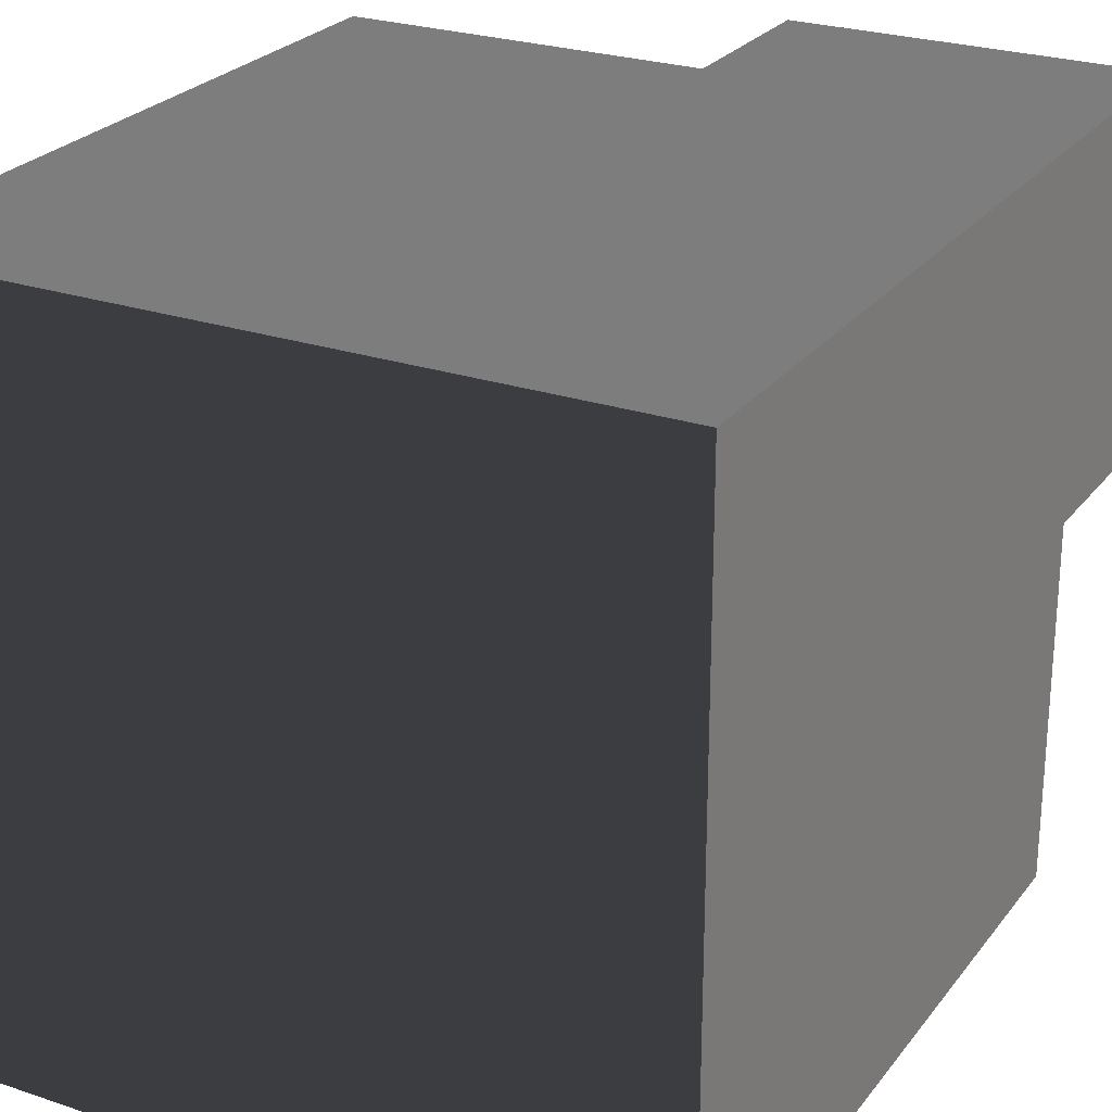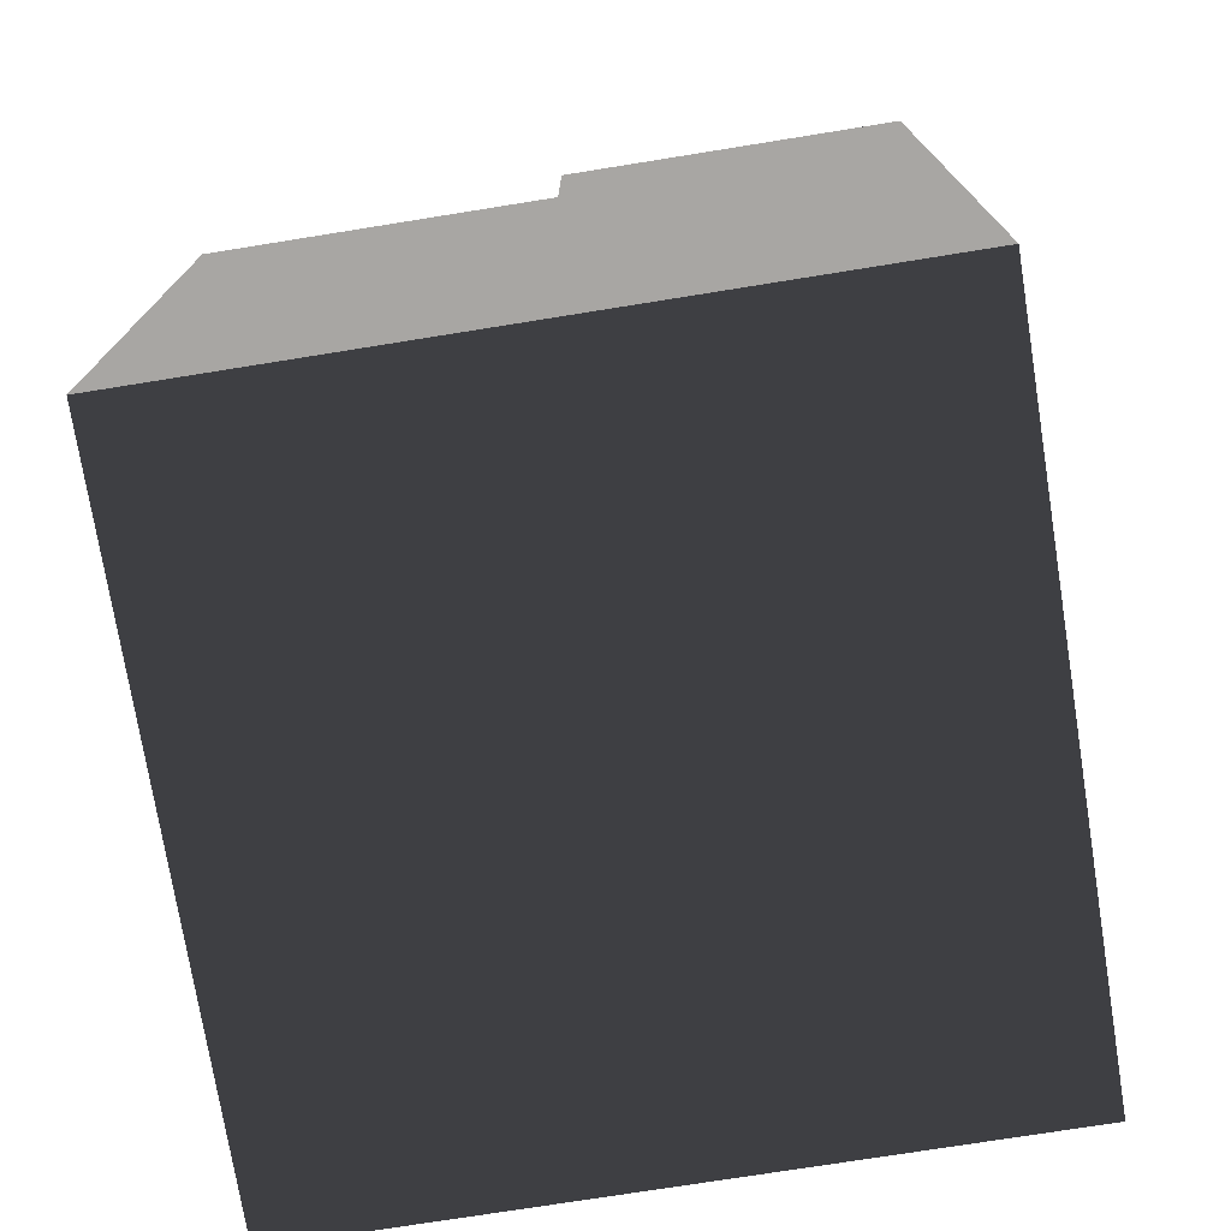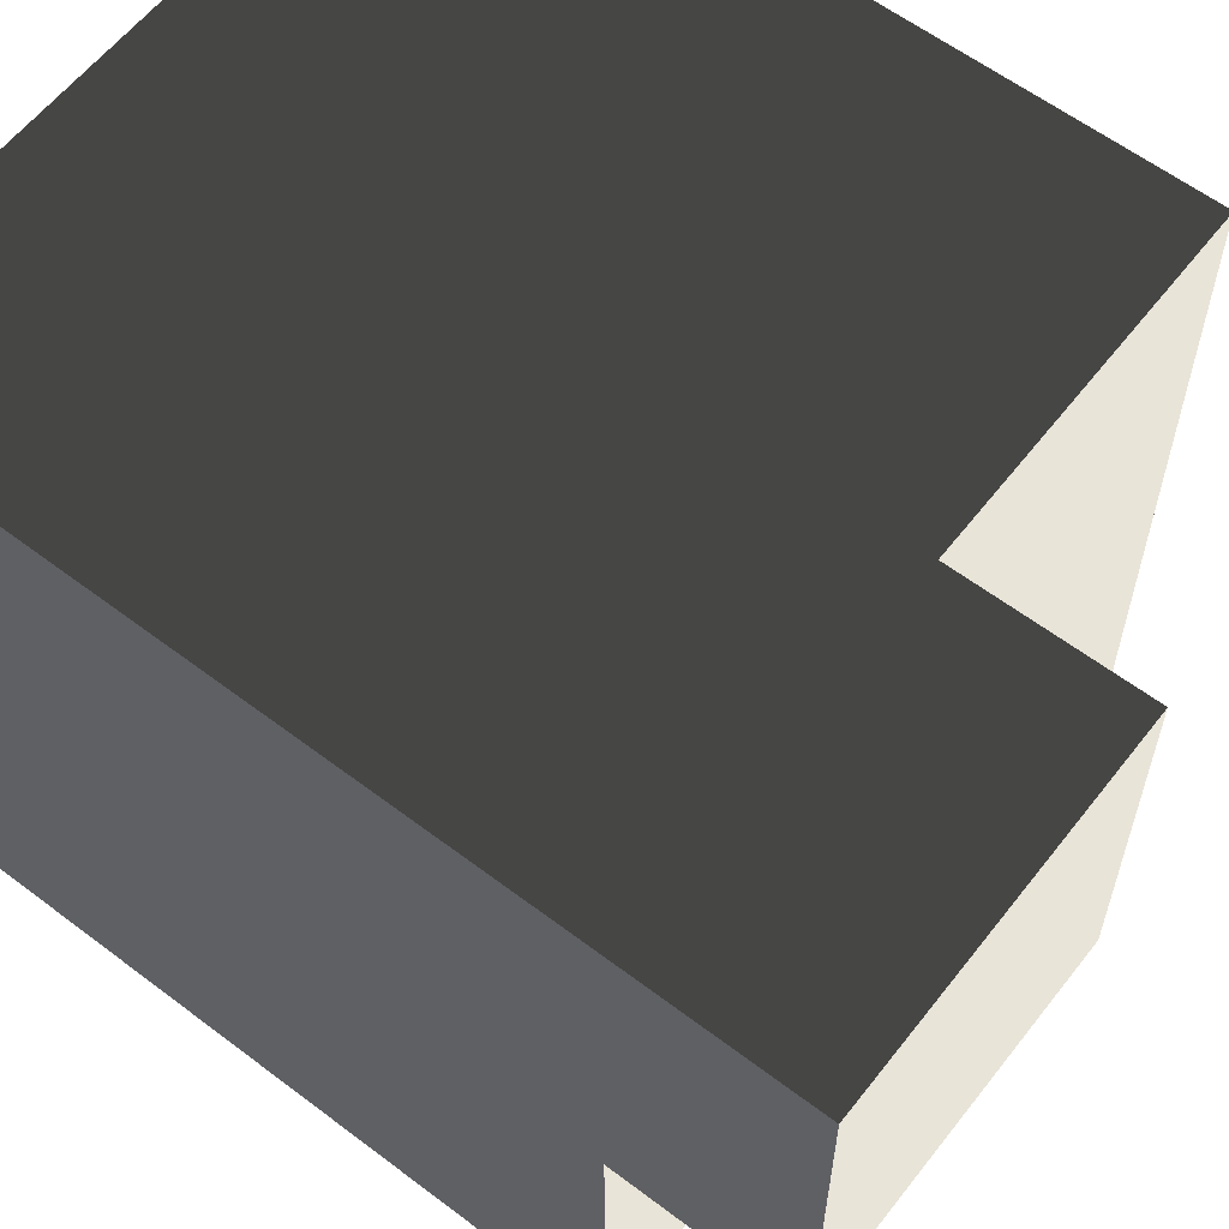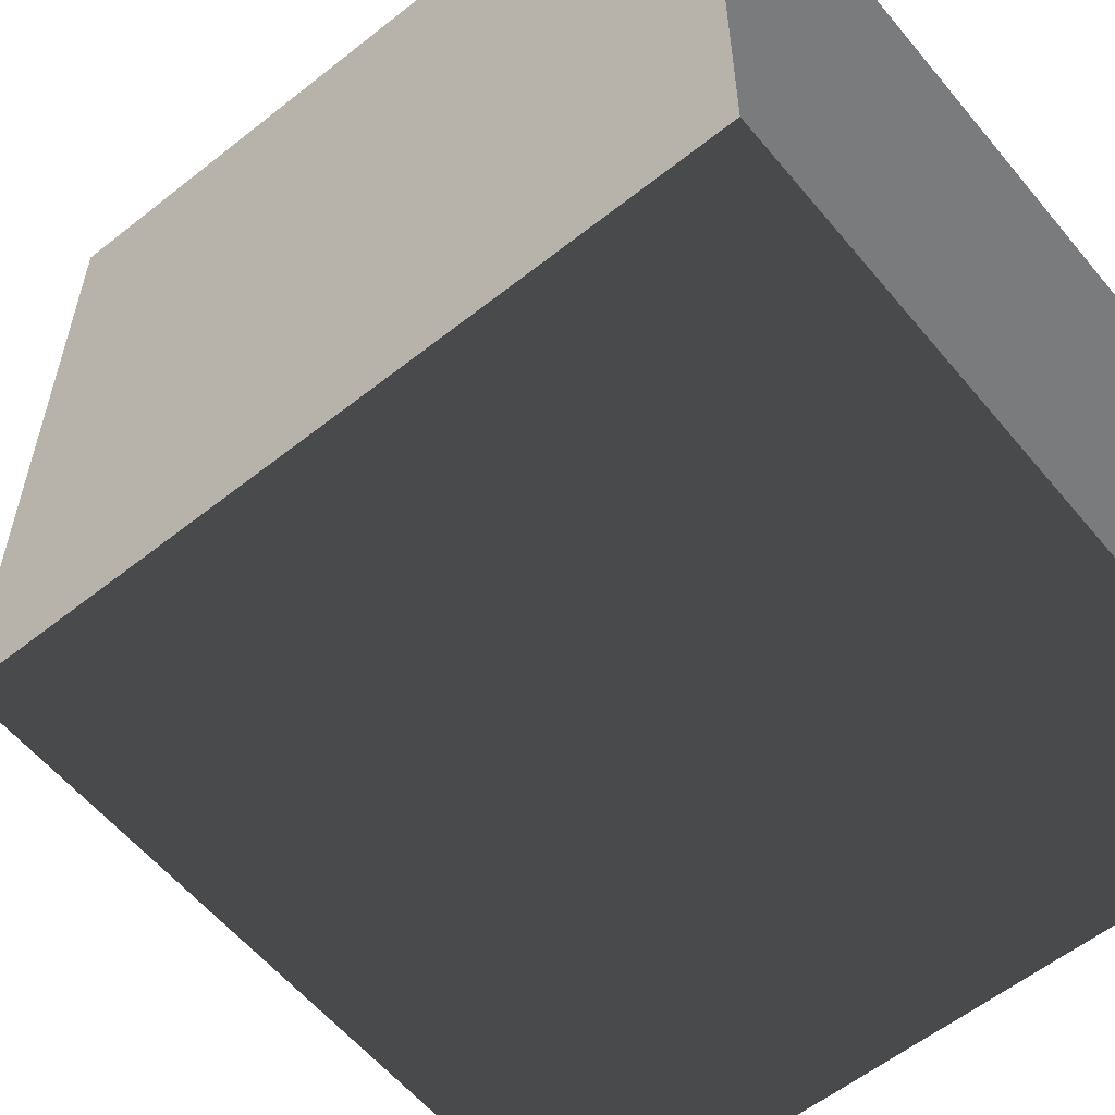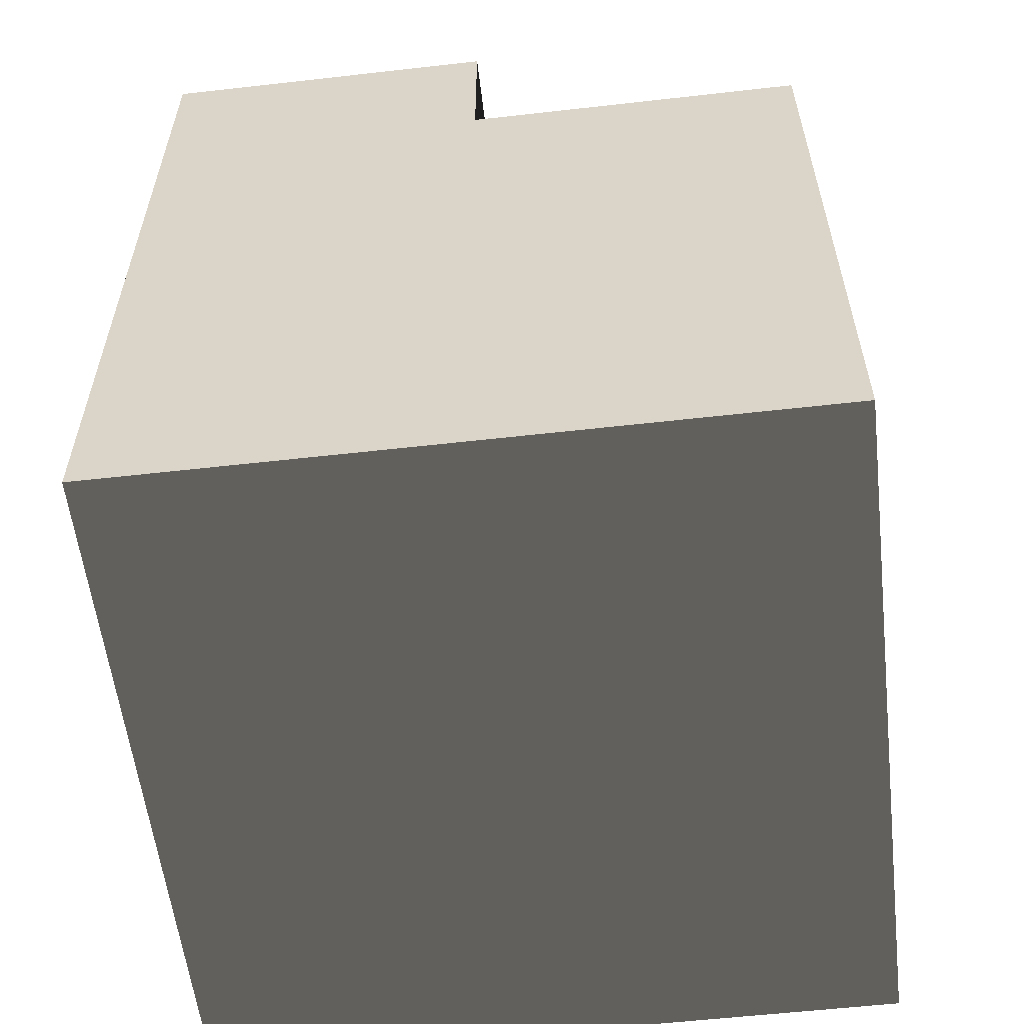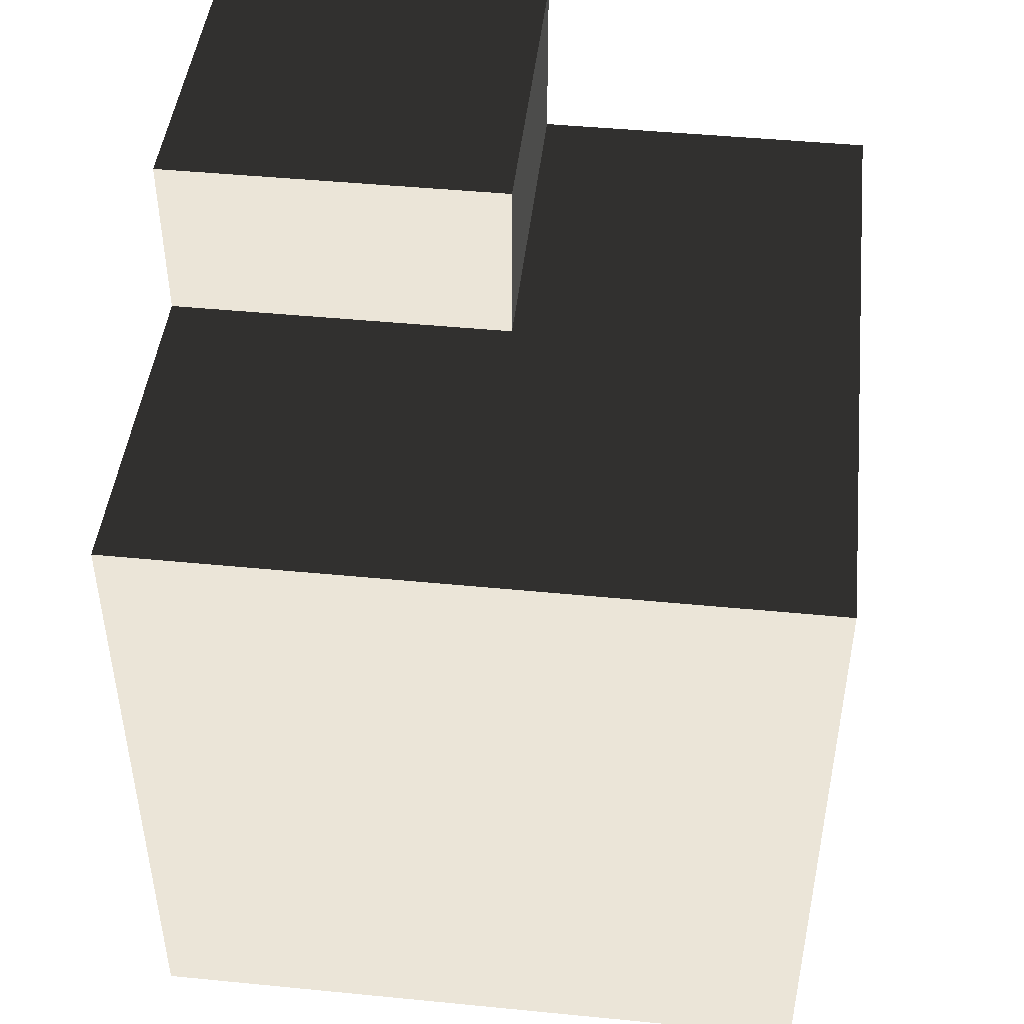
<metadata>
{"format":"obj","ext":"obj","renderer":"f3d","projection":"perspective","resolution":1024,"background":"white","views":[{"elev":25.4,"azim":28.4,"up":"+Z"},{"elev":-74.3,"azim":9.1,"up":"+Y"},{"elev":60.1,"azim":127.8,"up":"+Z"},{"elev":-58.3,"azim":-50.7,"up":"+Z"},{"elev":-57.7,"azim":96.7,"up":"+Y"},{"elev":45.9,"azim":-173.6,"up":"+Y"}]}
</metadata>
<code>
o obj1
v 787.4 0 -787.4
v 0 0 0
v 0 0 -787.4
v 787.4 0 0
v 787.4 984.3 0
v 393.7 787.4 0
v 393.7 984.3 0
v 0 787.4 0
v 0 787.4 -787.4
v 787.4 787.4 -787.4
v 787.4 787.4 -393.7
v 787.4 984.3 -393.7
v 393.7 984.3 -393.7
v 393.7 787.4 -393.7
f 1 2 3
f 2 1 4
f 5 2 4
f 2 5 6
f 6 5 7
f 8 2 6
f 9 2 8
f 2 9 3
f 9 1 3
f 1 9 10
f 1 5 4
f 5 1 11
f 11 1 10
f 12 5 11
f 5 13 7
f 13 5 12
f 13 6 7
f 6 13 14
f 6 9 8
f 9 6 14
f 9 14 10
f 10 14 11
f 13 11 14
f 11 13 12

</code>
